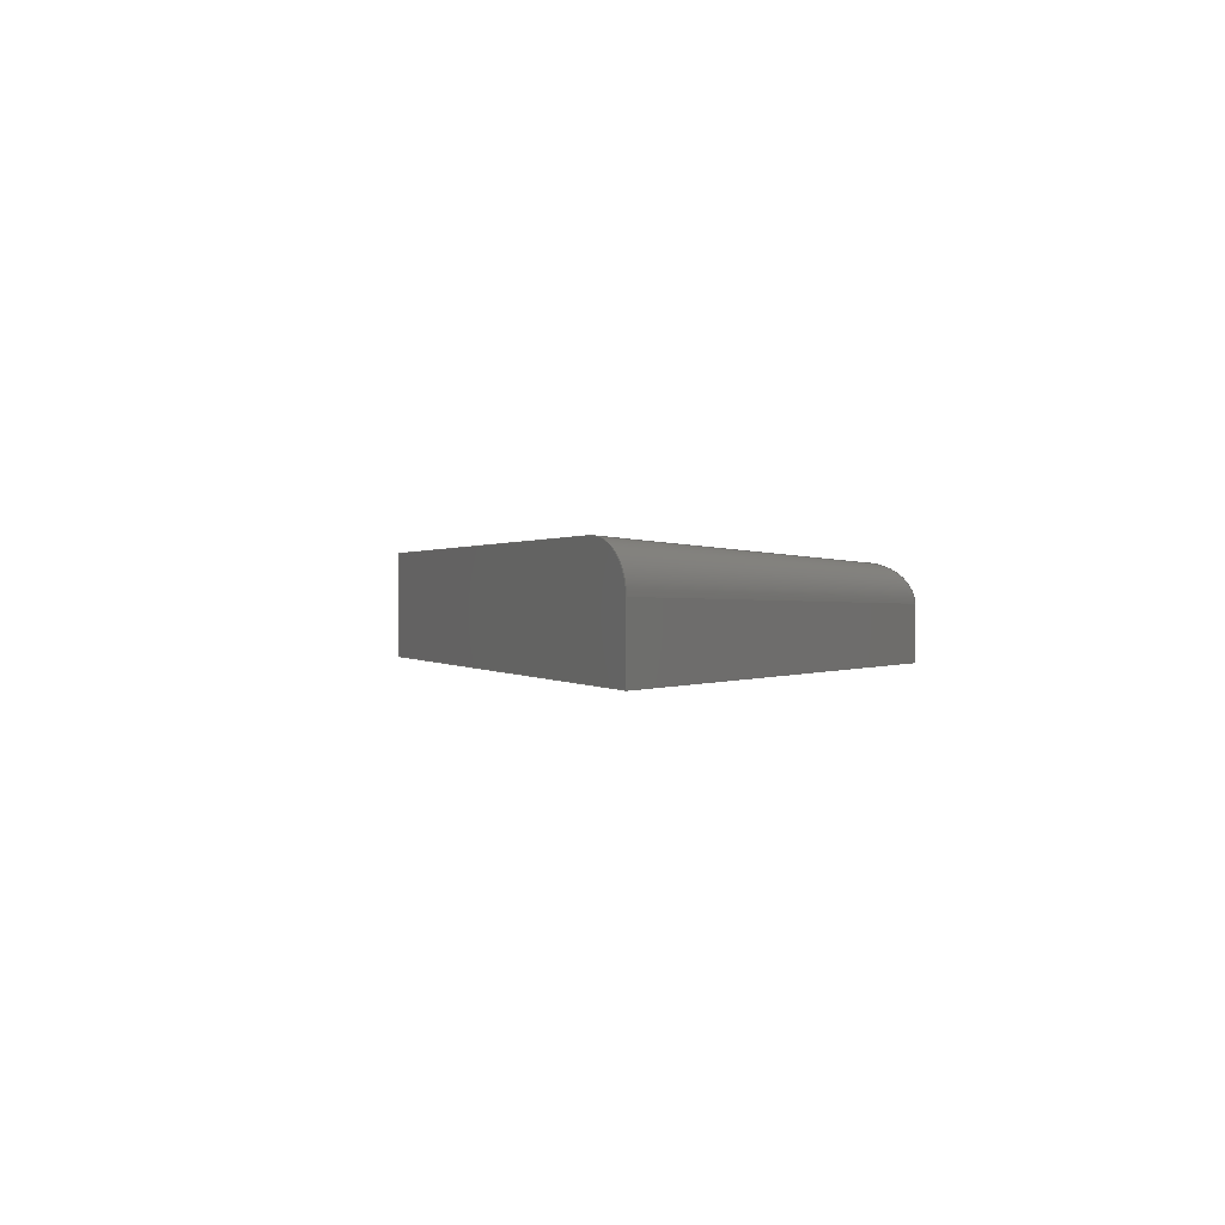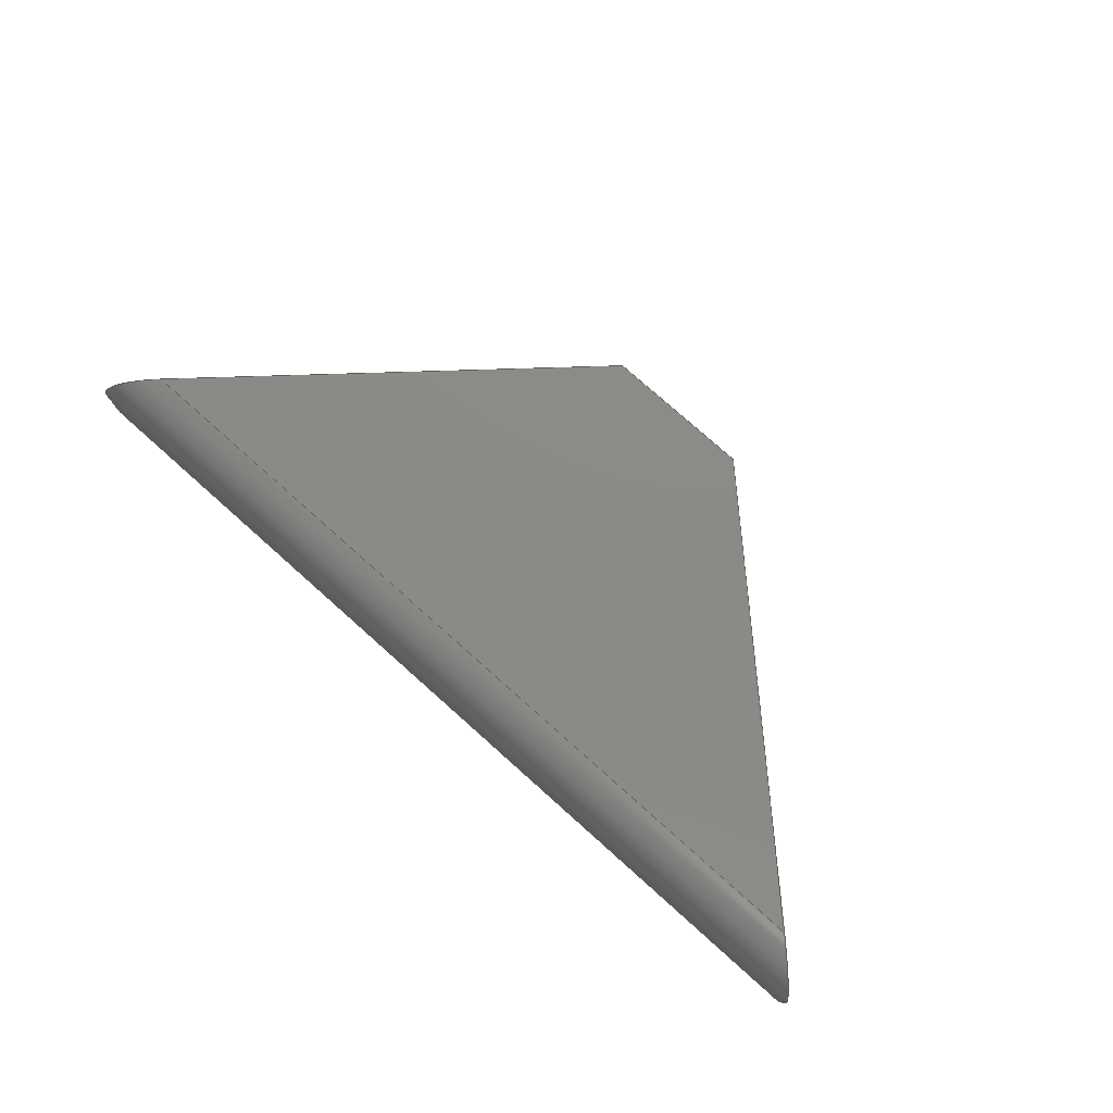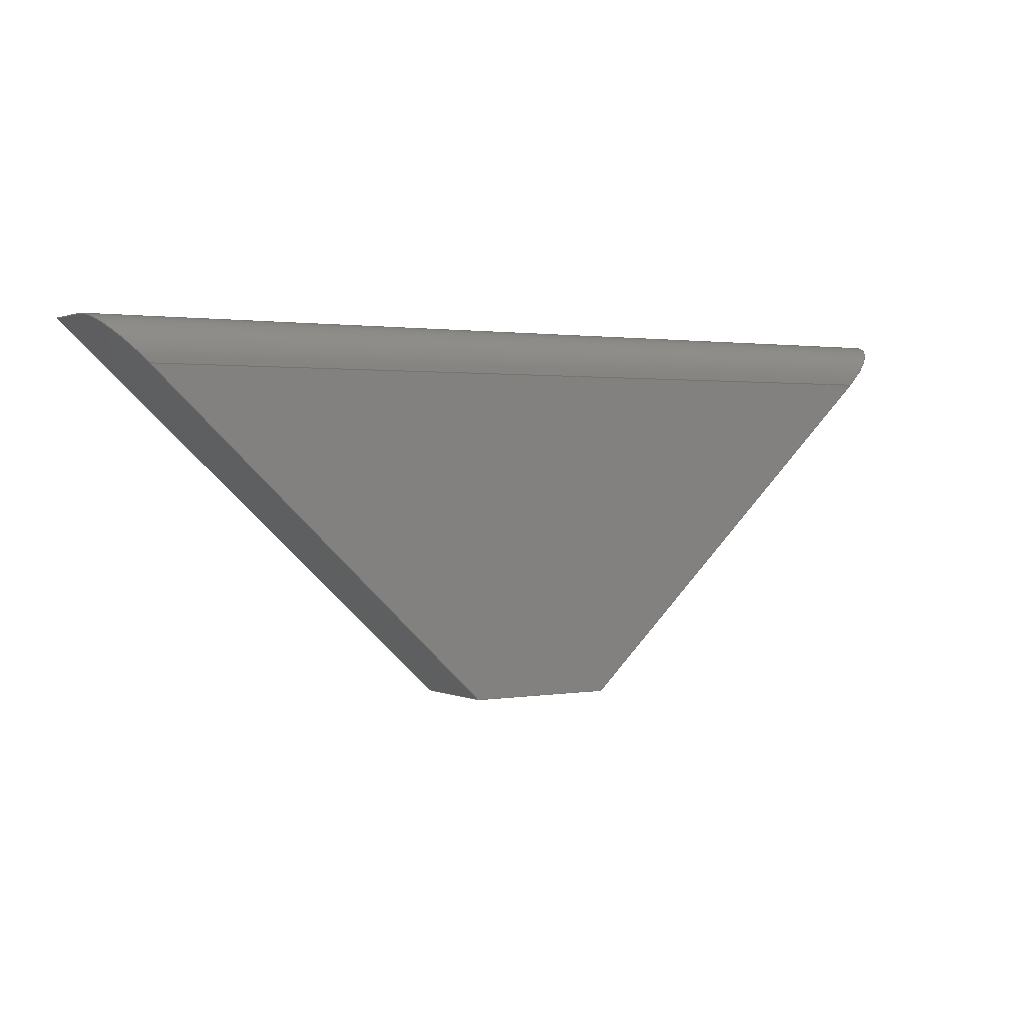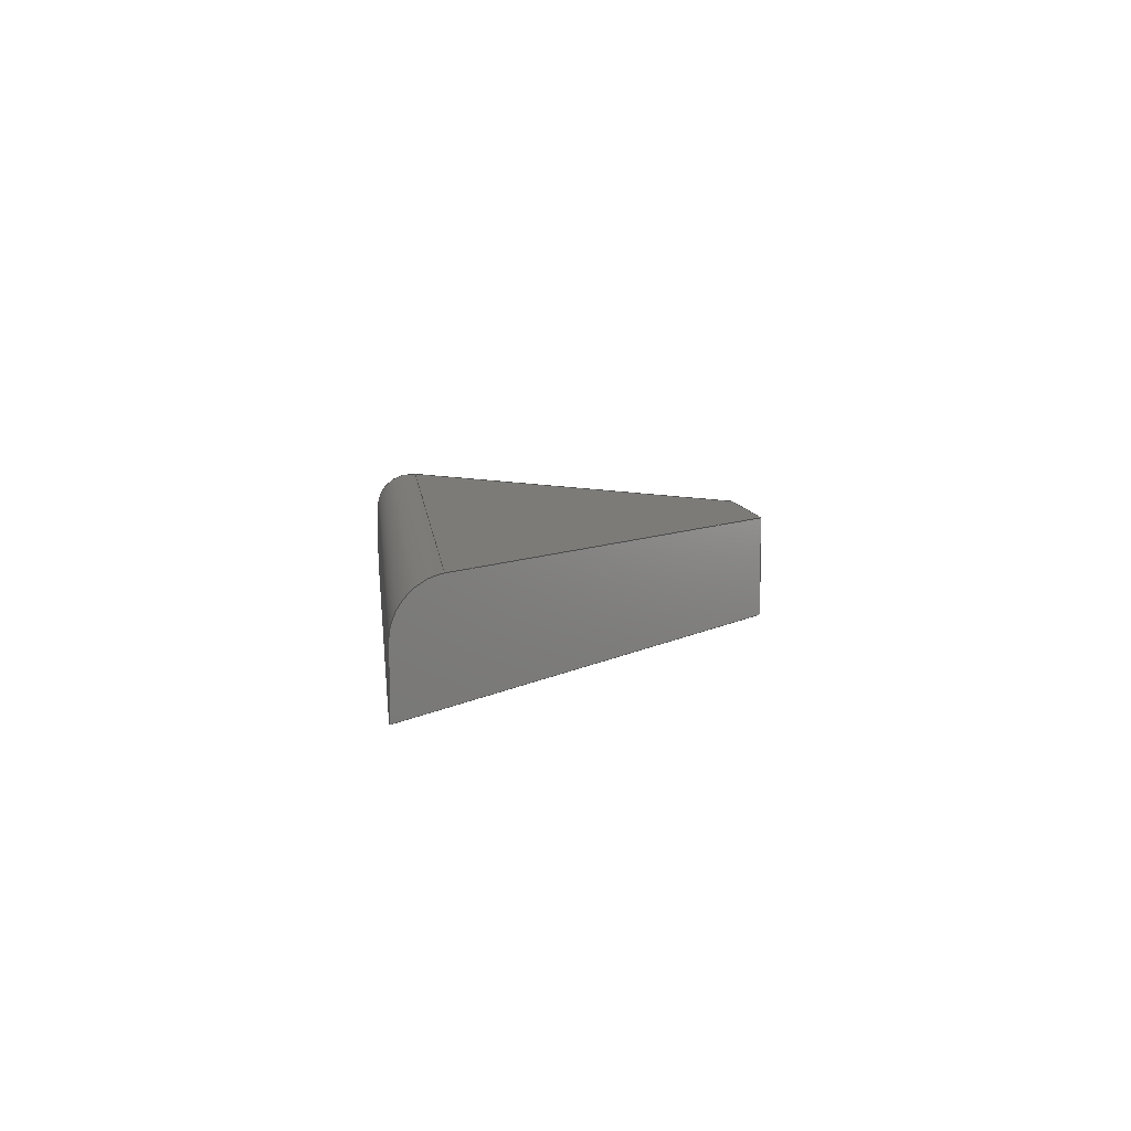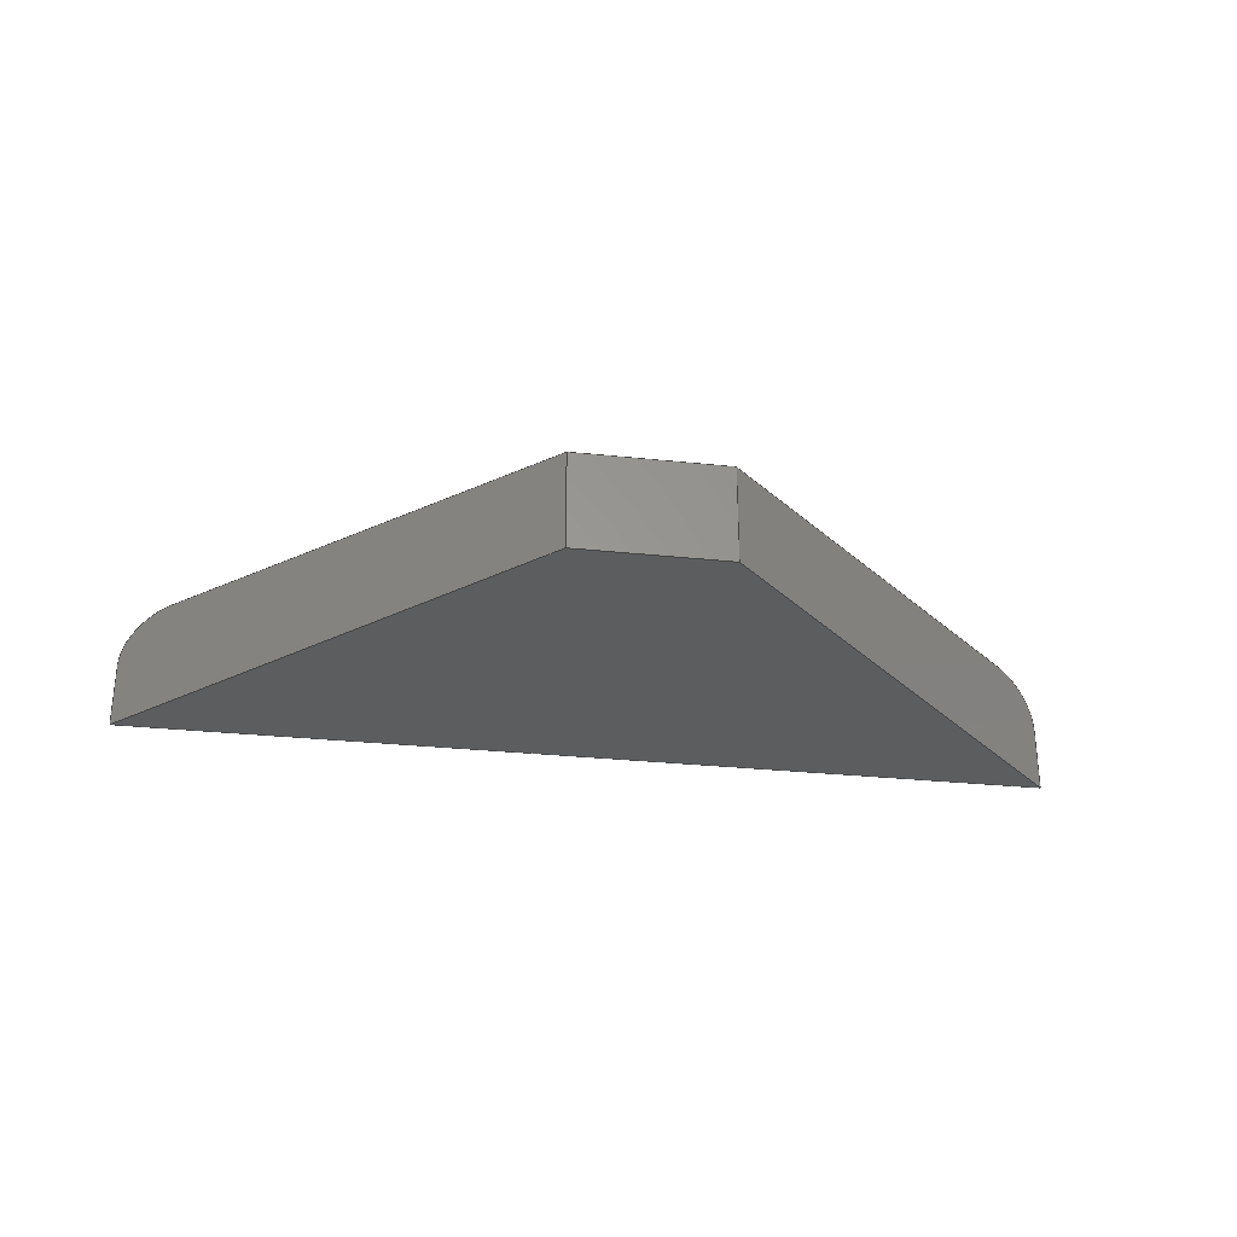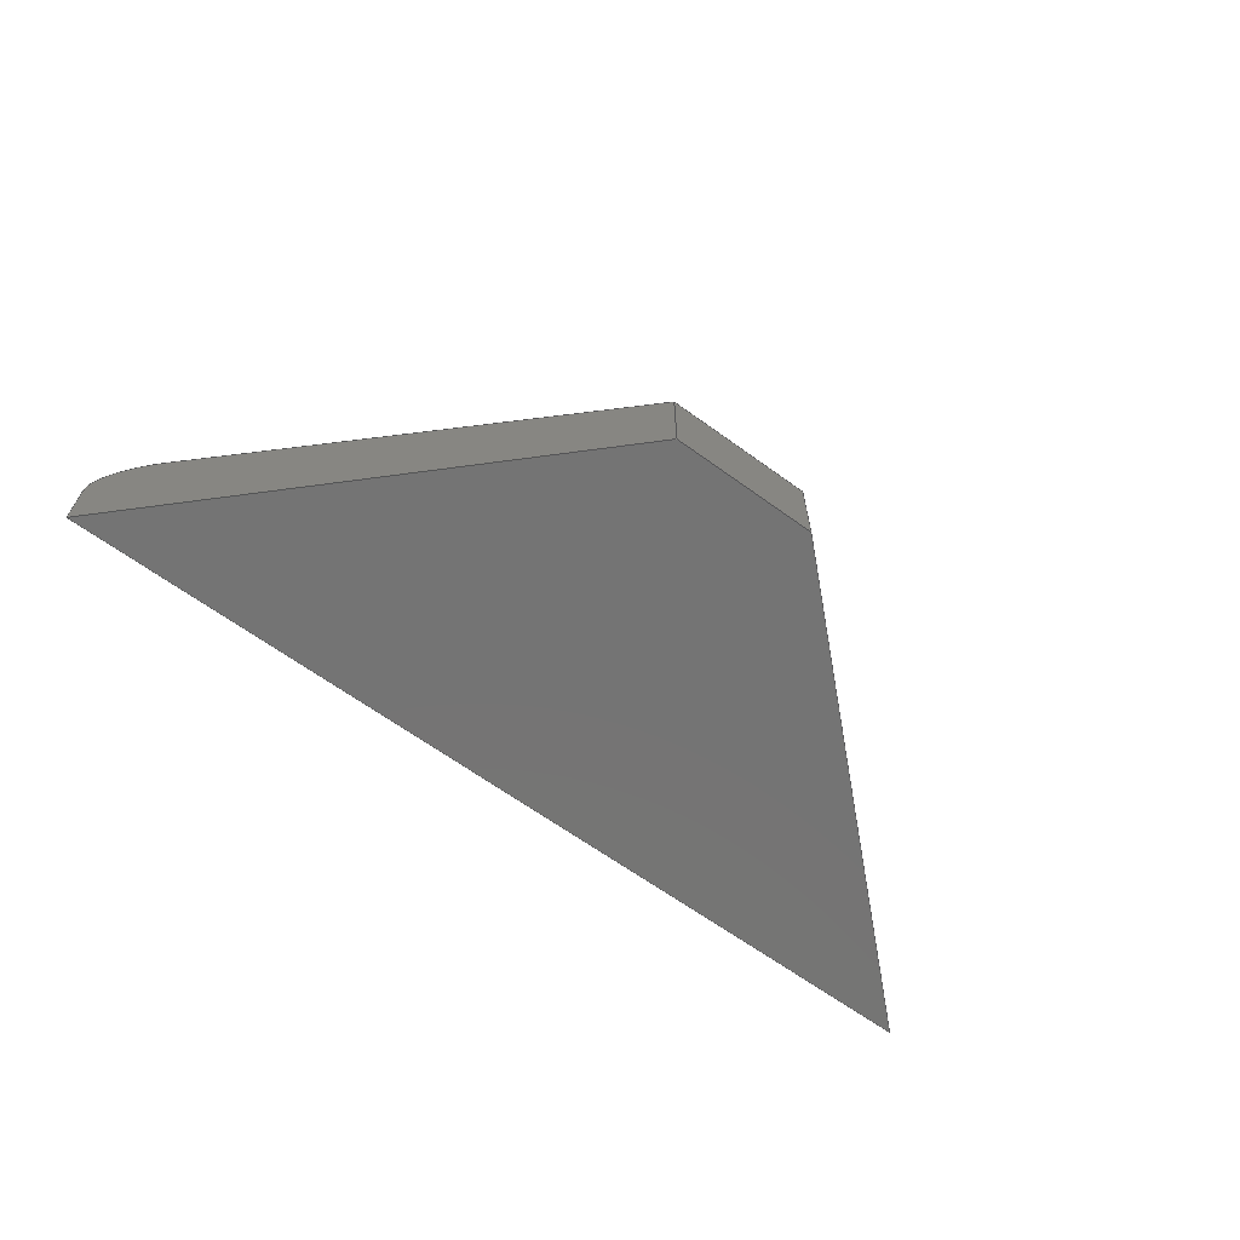
<metadata>
{"format":"step","ext":"step","renderer":"f3d","projection":"perspective","resolution":1024,"background":"white","views":[{"elev":-0.1,"azim":-69.4,"up":"+Y"},{"elev":77.7,"azim":41.7,"up":"+Y"},{"elev":1.3,"azim":147.9,"up":"+Z"},{"elev":8.1,"azim":84.0,"up":"+Y"},{"elev":-29.2,"azim":171.0,"up":"+Y"},{"elev":-64.7,"azim":143.8,"up":"+Y"}]}
</metadata>
<code>
ISO-10303-21;
DATA;
#1=SHAPE_REPRESENTATION_RELATIONSHIP('','',#125,#2);
#2=ADVANCED_BREP_SHAPE_REPRESENTATION('',(#123),#203);
#3=CYLINDRICAL_SURFACE('',#135,0.0015);
#4=ELLIPSE('',#129,0.002182,0.0015);
#5=ELLIPSE('',#132,0.002182,0.0015);
#6=ORIENTED_EDGE('',*,*,#36,.F.);
#7=ORIENTED_EDGE('',*,*,#37,.T.);
#8=ORIENTED_EDGE('',*,*,#38,.T.);
#9=ORIENTED_EDGE('',*,*,#39,.F.);
#10=ORIENTED_EDGE('',*,*,#40,.T.);
#11=ORIENTED_EDGE('',*,*,#41,.T.);
#12=ORIENTED_EDGE('',*,*,#36,.T.);
#13=ORIENTED_EDGE('',*,*,#42,.F.);
#14=ORIENTED_EDGE('',*,*,#43,.F.);
#15=ORIENTED_EDGE('',*,*,#43,.T.);
#16=ORIENTED_EDGE('',*,*,#44,.F.);
#17=ORIENTED_EDGE('',*,*,#45,.F.);
#18=ORIENTED_EDGE('',*,*,#46,.T.);
#19=ORIENTED_EDGE('',*,*,#38,.F.);
#20=ORIENTED_EDGE('',*,*,#47,.T.);
#21=ORIENTED_EDGE('',*,*,#48,.T.);
#22=ORIENTED_EDGE('',*,*,#45,.T.);
#23=ORIENTED_EDGE('',*,*,#49,.F.);
#24=ORIENTED_EDGE('',*,*,#39,.T.);
#25=ORIENTED_EDGE('',*,*,#49,.T.);
#26=ORIENTED_EDGE('',*,*,#44,.T.);
#27=ORIENTED_EDGE('',*,*,#42,.T.);
#28=ORIENTED_EDGE('',*,*,#48,.F.);
#29=ORIENTED_EDGE('',*,*,#50,.T.);
#30=ORIENTED_EDGE('',*,*,#40,.F.);
#31=ORIENTED_EDGE('',*,*,#46,.F.);
#32=ORIENTED_EDGE('',*,*,#41,.F.);
#33=ORIENTED_EDGE('',*,*,#50,.F.);
#34=ORIENTED_EDGE('',*,*,#47,.F.);
#35=ORIENTED_EDGE('',*,*,#37,.F.);
#36=EDGE_CURVE('',#51,#52,#61,.T.);
#37=EDGE_CURVE('',#51,#53,#62,.T.);
#38=EDGE_CURVE('',#53,#54,#63,.T.);
#39=EDGE_CURVE('',#52,#54,#64,.T.);
#40=EDGE_CURVE('',#55,#56,#65,.F.);
#41=EDGE_CURVE('',#56,#51,#4,.F.);
#42=EDGE_CURVE('',#57,#52,#66,.F.);
#43=EDGE_CURVE('',#55,#57,#67,.T.);
#44=EDGE_CURVE('',#58,#57,#68,.F.);
#45=EDGE_CURVE('',#59,#58,#69,.T.);
#46=EDGE_CURVE('',#59,#55,#70,.T.);
#47=EDGE_CURVE('',#53,#60,#5,.F.);
#48=EDGE_CURVE('',#60,#59,#71,.F.);
#49=EDGE_CURVE('',#54,#58,#72,.T.);
#50=EDGE_CURVE('',#60,#56,#73,.F.);
#51=VERTEX_POINT('',#172);
#52=VERTEX_POINT('',#173);
#53=VERTEX_POINT('',#175);
#54=VERTEX_POINT('',#177);
#55=VERTEX_POINT('',#181);
#56=VERTEX_POINT('',#182);
#57=VERTEX_POINT('',#185);
#58=VERTEX_POINT('',#189);
#59=VERTEX_POINT('',#191);
#60=VERTEX_POINT('',#195);
#61=LINE('',#171,#74);
#62=LINE('',#174,#75);
#63=LINE('',#176,#76);
#64=LINE('',#178,#77);
#65=LINE('',#180,#78);
#66=LINE('',#184,#79);
#67=LINE('',#186,#80);
#68=LINE('',#188,#81);
#69=LINE('',#190,#82);
#70=LINE('',#192,#83);
#71=LINE('',#196,#84);
#72=LINE('',#197,#85);
#73=LINE('',#200,#86);
#74=VECTOR('',#140,1);
#75=VECTOR('',#141,1);
#76=VECTOR('',#142,1);
#77=VECTOR('',#143,1);
#78=VECTOR('',#146,1);
#79=VECTOR('',#149,1);
#80=VECTOR('',#150,1);
#81=VECTOR('',#153,1);
#82=VECTOR('',#154,1);
#83=VECTOR('',#155,1);
#84=VECTOR('',#160,1);
#85=VECTOR('',#161,1);
#86=VECTOR('',#166,1);
#87=EDGE_LOOP('',(#6,#7,#8,#9));
#88=EDGE_LOOP('',(#10,#11,#12,#13,#14));
#89=EDGE_LOOP('',(#15,#16,#17,#18));
#90=EDGE_LOOP('',(#19,#20,#21,#22,#23));
#91=EDGE_LOOP('',(#24,#25,#26,#27));
#92=EDGE_LOOP('',(#28,#29,#30,#31));
#93=EDGE_LOOP('',(#32,#33,#34,#35));
#94=FACE_BOUND('',#87,.T.);
#95=FACE_BOUND('',#88,.T.);
#96=FACE_BOUND('',#89,.T.);
#97=FACE_BOUND('',#90,.T.);
#98=FACE_BOUND('',#91,.T.);
#99=FACE_BOUND('',#92,.T.);
#100=FACE_BOUND('',#93,.T.);
#101=PLANE('',#127);
#102=PLANE('',#128);
#103=PLANE('',#130);
#104=PLANE('',#131);
#105=PLANE('',#133);
#106=PLANE('',#134);
#107=ADVANCED_FACE('',(#94),#101,.T.);
#108=ADVANCED_FACE('',(#95),#102,.F.);
#109=ADVANCED_FACE('',(#96),#103,.T.);
#110=ADVANCED_FACE('',(#97),#104,.F.);
#111=ADVANCED_FACE('',(#98),#105,.F.);
#112=ADVANCED_FACE('',(#99),#106,.T.);
#113=ADVANCED_FACE('',(#100),#3,.T.);
#114=CLOSED_SHELL('',(#107,#108,#109,#110,#111,#112,#113));
#115=STYLED_ITEM('',(#116),#123);
#116=PRESENTATION_STYLE_ASSIGNMENT((#117));
#117=SURFACE_STYLE_USAGE(.BOTH.,#118);
#118=SURFACE_SIDE_STYLE('',(#119));
#119=SURFACE_STYLE_FILL_AREA(#120);
#120=FILL_AREA_STYLE('',(#121));
#121=FILL_AREA_STYLE_COLOUR('',#122);
#122=COLOUR_RGB('',0.6157,0.8118,0.9294);
#123=MANIFOLD_SOLID_BREP('OpticalLong',#114);
#124=SHAPE_DEFINITION_REPRESENTATION(#208,#125);
#125=SHAPE_REPRESENTATION('OpticalLong',(#126),#203);
#126=AXIS2_PLACEMENT_3D('',#169,#136,#137);
#127=AXIS2_PLACEMENT_3D('',#170,#138,#139);
#128=AXIS2_PLACEMENT_3D('',#179,#144,#145);
#129=AXIS2_PLACEMENT_3D('',#183,#147,#148);
#130=AXIS2_PLACEMENT_3D('',#187,#151,#152);
#131=AXIS2_PLACEMENT_3D('',#193,#156,#157);
#132=AXIS2_PLACEMENT_3D('',#194,#158,#159);
#133=AXIS2_PLACEMENT_3D('',#198,#162,#163);
#134=AXIS2_PLACEMENT_3D('',#199,#164,#165);
#135=AXIS2_PLACEMENT_3D('',#201,#167,#168);
#136=DIRECTION('',(0,0,1));
#137=DIRECTION('',(1,0,0));
#138=DIRECTION('',(0,1,0));
#139=DIRECTION('',(0,0,1));
#140=DIRECTION('',(0.7261,0,-0.6876));
#141=DIRECTION('',(1,0,0));
#142=DIRECTION('',(-0.7261,0,-0.6876));
#143=DIRECTION('',(1,0,0));
#144=DIRECTION('',(0.6876,0,0.7261));
#145=DIRECTION('',(0.7261,0,-0.6876));
#146=DIRECTION('',(0,-1,0));
#147=DIRECTION('',(0.6876,0,0.7261));
#148=DIRECTION('',(0.7261,0,-0.6876));
#149=DIRECTION('',(0,-1,0));
#150=DIRECTION('',(0.7259,0.02607,-0.6874));
#151=DIRECTION('',(0,-0.9993,-0.0379));
#152=DIRECTION('',(0,0.0379,-0.9993));
#153=DIRECTION('',(1,0,0));
#154=DIRECTION('',(-0.7259,0.02607,-0.6874));
#155=DIRECTION('',(-1,0,0));
#156=DIRECTION('',(-0.6876,0,0.7261));
#157=DIRECTION('',(0.7261,0,0.6876));
#158=DIRECTION('',(-0.6876,0,0.7261));
#159=DIRECTION('',(0.7261,0,0.6876));
#160=DIRECTION('',(0,1,0));
#161=DIRECTION('',(0,-1,0));
#162=DIRECTION('',(0,0,1));
#163=DIRECTION('',(1,0,0));
#164=DIRECTION('',(0,0,1));
#165=DIRECTION('',(1,0,0));
#166=DIRECTION('',(1,0,0));
#167=DIRECTION('',(1,0,0));
#168=DIRECTION('',(0,0,-1));
#169=CARTESIAN_POINT('',(0,0,0));
#170=CARTESIAN_POINT('',(0,-0.08348,0));
#171=CARTESIAN_POINT('',(0.101,-0.08348,0.0157));
#172=CARTESIAN_POINT('',(0.1026,-0.08348,0.0142));
#173=CARTESIAN_POINT('',(0.1139,-0.08348,0.0035));
#174=CARTESIAN_POINT('',(0,-0.08348,0.0142));
#175=CARTESIAN_POINT('',(0.1301,-0.08348,0.0142));
#176=CARTESIAN_POINT('',(0.1317,-0.08348,0.0157));
#177=CARTESIAN_POINT('',(0.1188,-0.08348,0.0035));
#178=CARTESIAN_POINT('',(0.1163,-0.08348,0.0035));
#179=CARTESIAN_POINT('',(0.0556,0,0.05871));
#180=CARTESIAN_POINT('',(0.101,-0.0853,0.0157));
#181=CARTESIAN_POINT('',(0.101,-0.08711,0.0157));
#182=CARTESIAN_POINT('',(0.101,-0.08498,0.0157));
#183=CARTESIAN_POINT('',(0.1026,-0.08498,0.0142));
#184=CARTESIAN_POINT('',(0.1139,-0.08507,0.0035));
#185=CARTESIAN_POINT('',(0.1139,-0.08665,0.0035));
#186=CARTESIAN_POINT('',(0.101,-0.08711,0.0157));
#187=CARTESIAN_POINT('',(0,-0.08639,-0.003277));
#188=CARTESIAN_POINT('',(0.1163,-0.08665,0.0035));
#189=CARTESIAN_POINT('',(0.1188,-0.08665,0.0035));
#190=CARTESIAN_POINT('',(0.1317,-0.08711,0.0157));
#191=CARTESIAN_POINT('',(0.1317,-0.08711,0.0157));
#192=CARTESIAN_POINT('',(0.1163,-0.08711,0.0157));
#193=CARTESIAN_POINT('',(0.05442,0,-0.05747));
#194=CARTESIAN_POINT('',(0.1301,-0.08498,0.0142));
#195=CARTESIAN_POINT('',(0.1317,-0.08498,0.0157));
#196=CARTESIAN_POINT('',(0.1317,-0.0853,0.0157));
#197=CARTESIAN_POINT('',(0.1188,-0.08507,0.0035));
#198=CARTESIAN_POINT('',(0.1115,-0.07325,0.0035));
#199=CARTESIAN_POINT('',(0.1163,-0.07238,0.0157));
#200=CARTESIAN_POINT('',(0.1163,-0.08498,0.0157));
#201=CARTESIAN_POINT('',(0,-0.08498,0.0142));
#202=MECHANICAL_DESIGN_GEOMETRIC_PRESENTATION_REPRESENTATION('',(#115),
#203);
#203=(
GEOMETRIC_REPRESENTATION_CONTEXT(3)
GLOBAL_UNCERTAINTY_ASSIGNED_CONTEXT((#204))
GLOBAL_UNIT_ASSIGNED_CONTEXT((#207,#206,#205))
REPRESENTATION_CONTEXT('OpticalLong','TOP_LEVEL_ASSEMBLY_PART')
);
#204=UNCERTAINTY_MEASURE_WITH_UNIT(LENGTH_MEASURE(5e-06),#207,
'DISTANCE_ACCURACY_VALUE','Maximum Tolerance applied to model');
#205=(
NAMED_UNIT(*)
SI_UNIT($,.STERADIAN.)
SOLID_ANGLE_UNIT()
);
#206=(
NAMED_UNIT(*)
PLANE_ANGLE_UNIT()
SI_UNIT($,.RADIAN.)
);
#207=(
LENGTH_UNIT()
NAMED_UNIT(*)
SI_UNIT($,.METRE.)
);
#208=PRODUCT_DEFINITION_SHAPE('','',#209);
#209=PRODUCT_DEFINITION('','',#211,#210);
#210=PRODUCT_DEFINITION_CONTEXT('',#217,'design');
#211=PRODUCT_DEFINITION_FORMATION_WITH_SPECIFIED_SOURCE('','',#213,
 .NOT_KNOWN.);
#212=PRODUCT_RELATED_PRODUCT_CATEGORY('','',(#213));
#213=PRODUCT('OpticalLong','OpticalLong','OpticalLong',(#215));
#214=PRODUCT_CATEGORY('','');
#215=PRODUCT_CONTEXT('',#217,'mechanical');
#216=APPLICATION_PROTOCOL_DEFINITION('international standard',
'ap242_managed_model_based_3d_engineering',2011,#217);
#217=APPLICATION_CONTEXT('managed model based 3d engineering');
ENDSEC;
END-ISO-10303-21;

</code>
